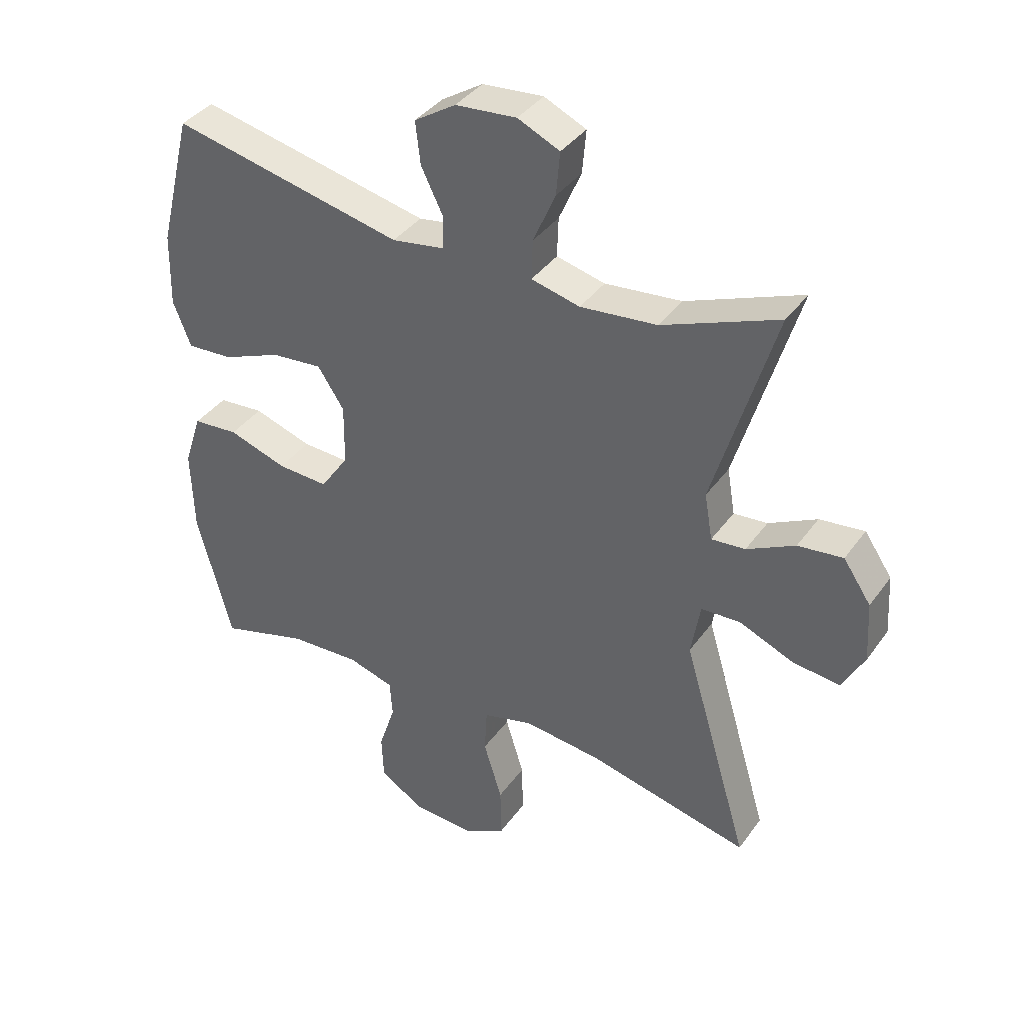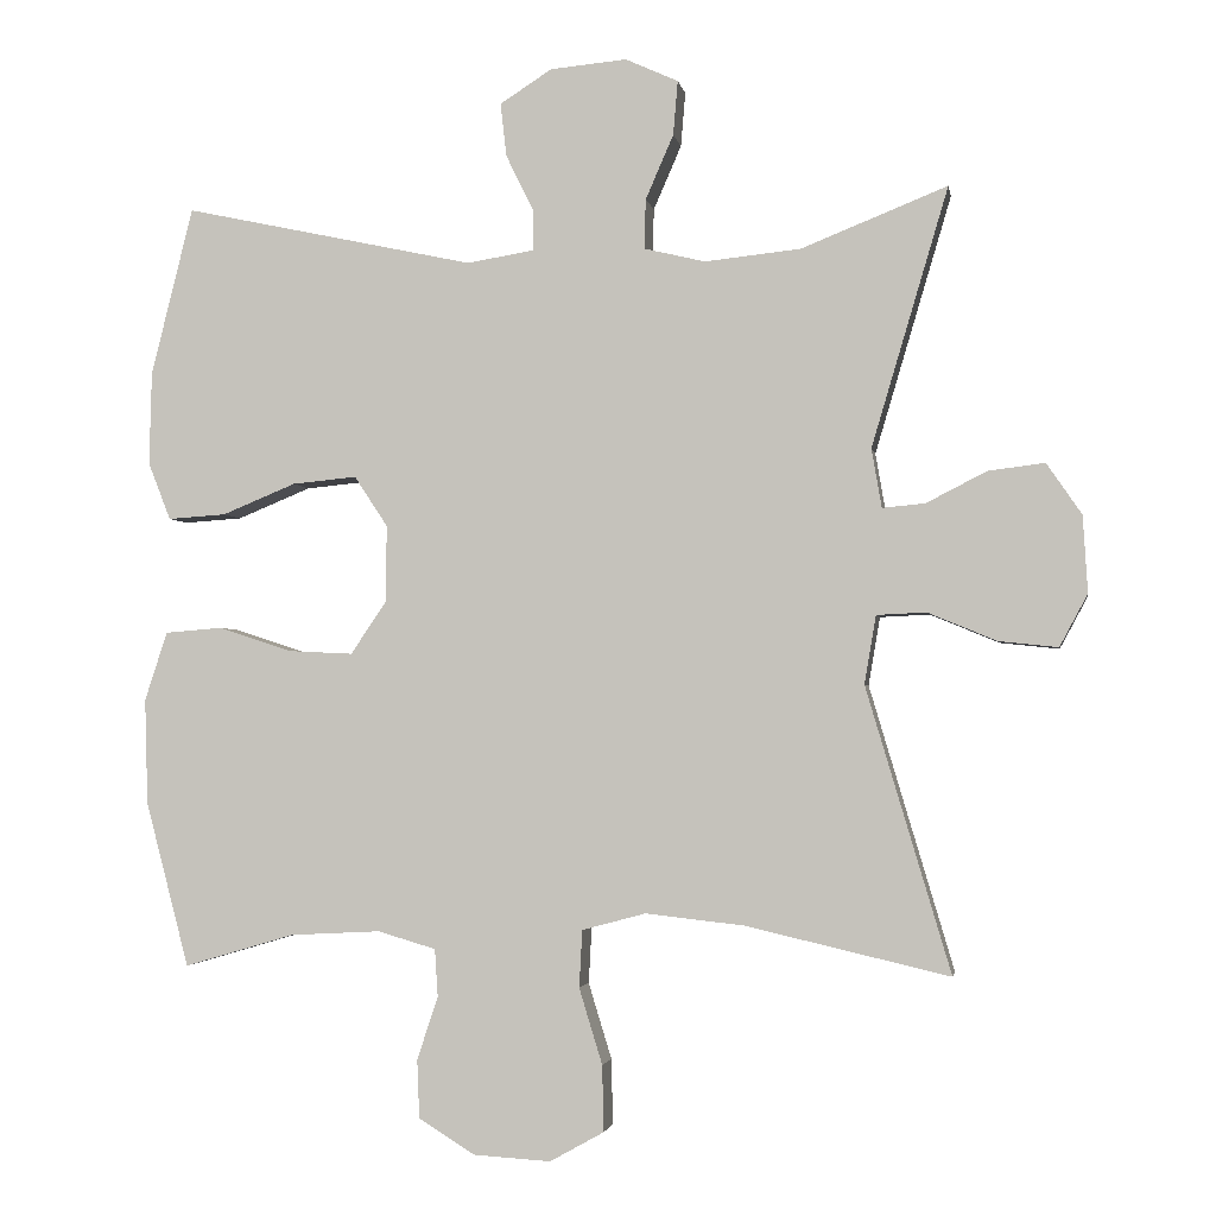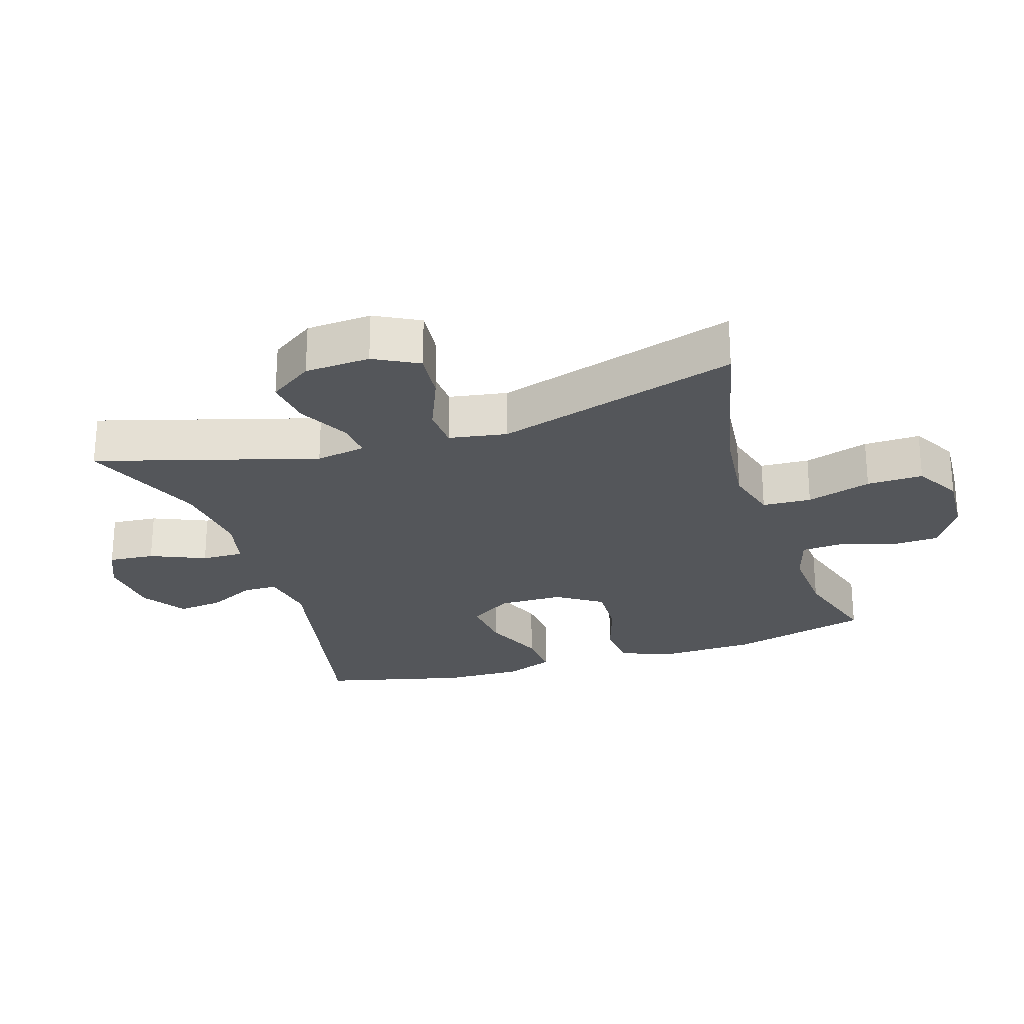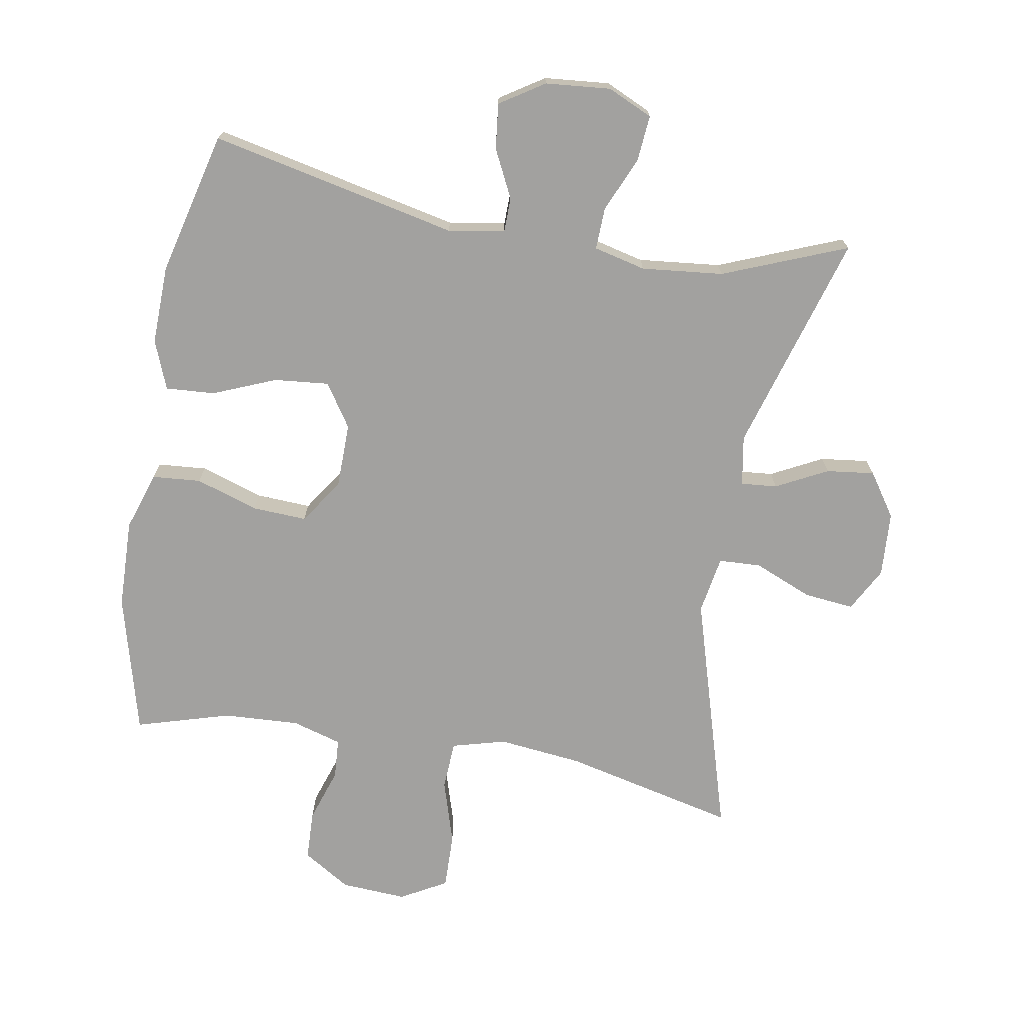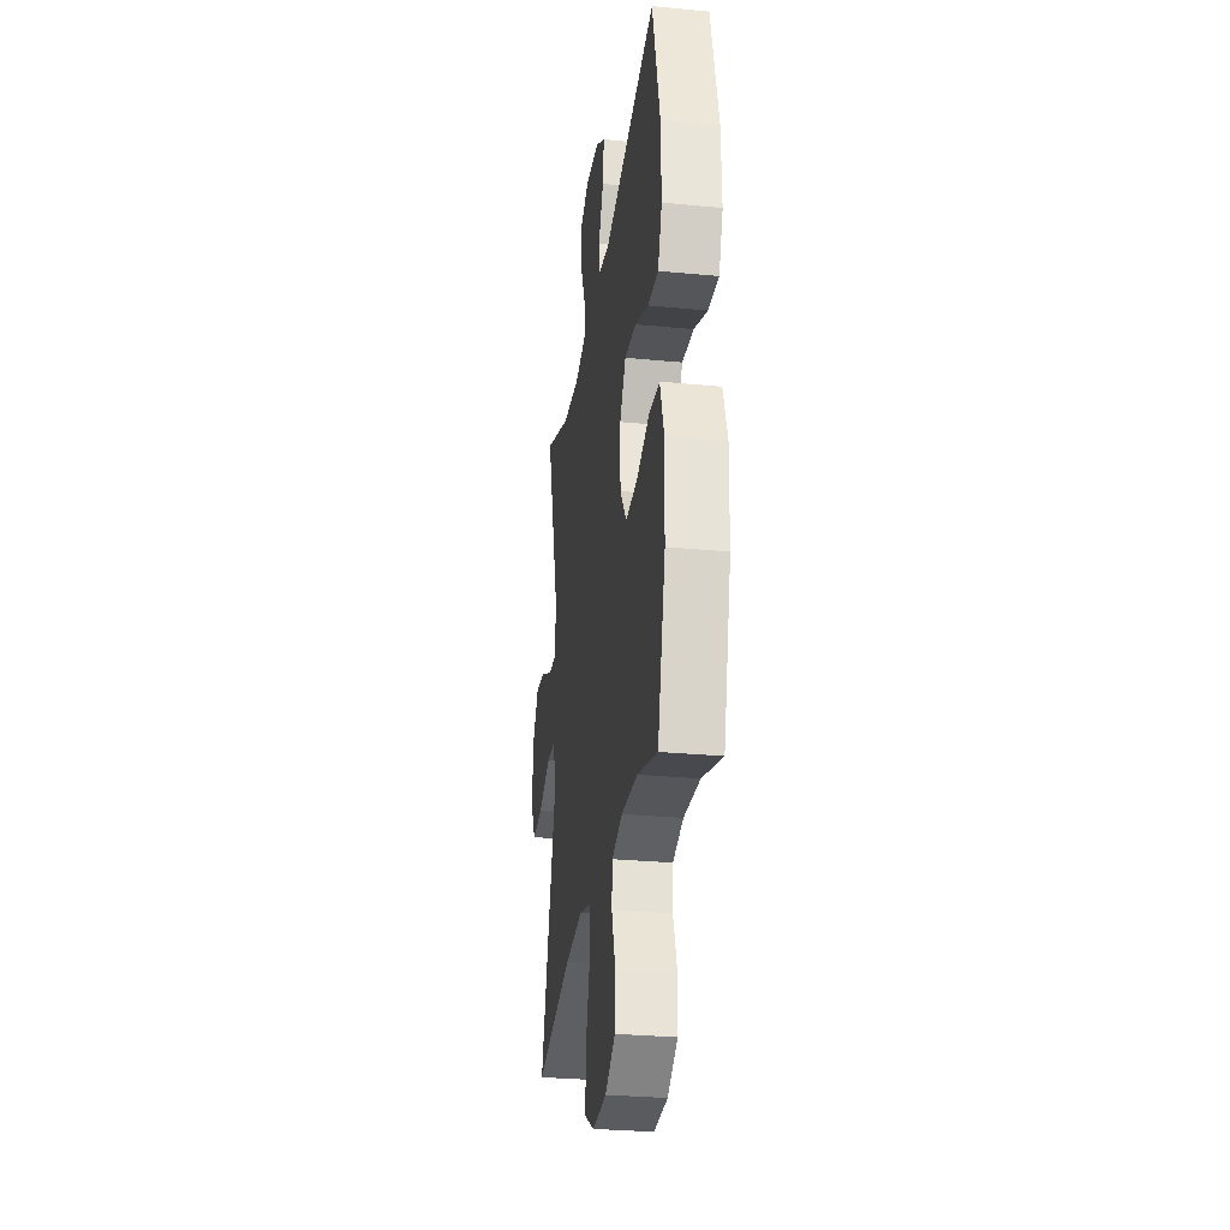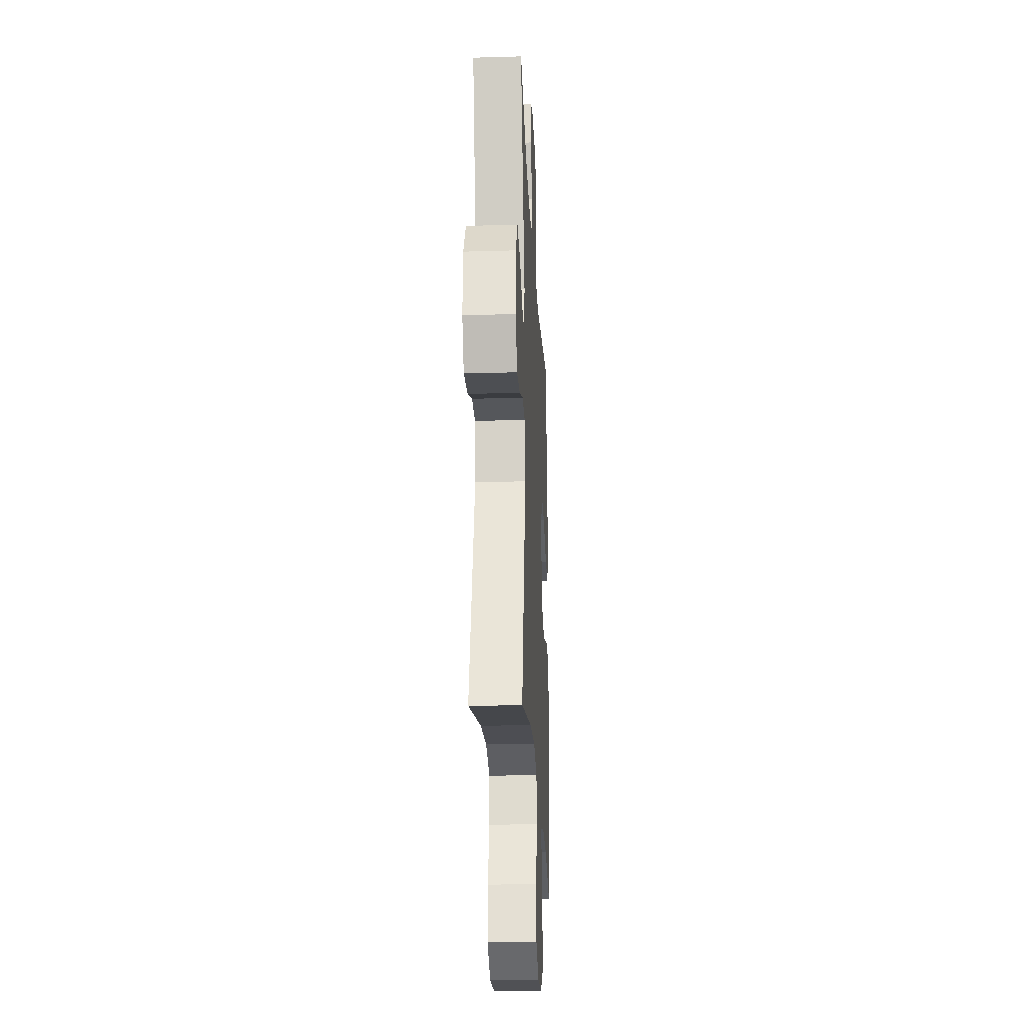
<metadata>
{"format":"obj","ext":"obj","renderer":"f3d","projection":"perspective","resolution":1024,"background":"white","views":[{"elev":38.4,"azim":31.7,"up":"+Z"},{"elev":-2.5,"azim":9.7,"up":"+Z"},{"elev":-25.1,"azim":107.9,"up":"+Y"},{"elev":-72.2,"azim":-9.9,"up":"+Y"},{"elev":-28.9,"azim":-98.2,"up":"+Z"},{"elev":-23.7,"azim":92.8,"up":"+Z"}]}
</metadata>
<code>
v 0.5 0.07 -0.5
v 0.237 0.07 -0.439
v 0.11 0.07 -0.425
v 0.028 0.07 -0.447
v 0.024 0.07 -0.521
v 0.054 0.07 -0.619
v 0.056 0.07 -0.704
v -0.014 0.07 -0.743
v -0.114 0.07 -0.737
v -0.186 0.07 -0.692
v -0.189 0.07 -0.617
v -0.162 0.07 -0.535
v -0.166 0.07 -0.474
v -0.241 0.07 -0.452
v -0.357 0.07 -0.458
v -0.5 0.07 -0.5
v -0.556 0.07 -0.287
v -0.56 0.07 -0.151
v -0.531 0.07 -0.062
v -0.457 0.07 -0.056
v -0.362 0.07 -0.087
v -0.279 0.07 -0.091
v -0.233 0.07 -0.023
v -0.232 0.07 0.076
v -0.275 0.07 0.141
v -0.358 0.07 0.133
v -0.453 0.07 0.094
v -0.528 0.07 0.089
v -0.557 0.07 0.163
v -0.554 0.07 0.283
v -0.5 0.07 0.5
v -0.124 0.07 0.419
v -0.038 0.07 0.433
v -0.037 0.07 0.485
v -0.073 0.07 0.558
v -0.081 0.07 0.627
v -0.014 0.07 0.67
v 0.085 0.07 0.679
v 0.153 0.07 0.648
v 0.147 0.07 0.578
v 0.111 0.07 0.495
v 0.109 0.07 0.431
v 0.188 0.07 0.412
v 0.312 0.07 0.425
v 0.5 0.07 0.5
v 0.401 0.07 0.167
v 0.414 0.07 0.091
v 0.469 0.07 0.096
v 0.547 0.07 0.136
v 0.62 0.07 0.145
v 0.665 0.07 0.079
v 0.671 0.07 -0.02
v 0.635 0.07 -0.087
v 0.559 0.07 -0.079
v 0.47 0.07 -0.042
v 0.406 0.07 -0.045
v 0.391 0.07 -0.133
v 0.5 0 -0.5
v 0.237 0 -0.439
v 0.11 0 -0.425
v 0.028 0 -0.447
v 0.024 0 -0.521
v 0.054 0 -0.619
v 0.056 0 -0.704
v -0.014 0 -0.743
v -0.114 0 -0.737
v -0.186 0 -0.692
v -0.189 0 -0.617
v -0.162 0 -0.535
v -0.166 0 -0.474
v -0.241 0 -0.452
v -0.357 0 -0.458
v -0.5 0 -0.5
v -0.556 0 -0.287
v -0.56 0 -0.151
v -0.531 0 -0.062
v -0.457 0 -0.056
v -0.362 0 -0.087
v -0.279 0 -0.091
v -0.233 0 -0.023
v -0.232 0 0.076
v -0.275 0 0.141
v -0.358 0 0.133
v -0.453 0 0.094
v -0.528 0 0.089
v -0.557 0 0.163
v -0.554 0 0.283
v -0.5 0 0.5
v -0.124 0 0.419
v -0.038 0 0.433
v -0.037 0 0.485
v -0.073 0 0.558
v -0.081 0 0.627
v -0.014 0 0.67
v 0.085 0 0.679
v 0.153 0 0.648
v 0.147 0 0.578
v 0.111 0 0.495
v 0.109 0 0.431
v 0.188 0 0.412
v 0.312 0 0.425
v 0.5 0 0.5
v 0.401 0 0.167
v 0.414 0 0.091
v 0.469 0 0.096
v 0.547 0 0.136
v 0.62 0 0.145
v 0.665 0 0.079
v 0.671 0 -0.02
v 0.635 0 -0.087
v 0.559 0 -0.079
v 0.47 0 -0.042
v 0.406 0 -0.045
v 0.391 0 -0.133
f 53 54 55
f 52 53 55
f 51 52 55
f 50 51 55
f 49 50 55
f 48 49 55
f 47 48 55 56
f 46 47 56 57
f 44 45 46
f 43 44 46 57
f 39 40 41
f 38 39 41
f 37 38 41
f 36 37 41
f 35 36 41
f 34 35 41
f 33 34 41 42
f 57 1 2
f 43 57 2
f 42 43 2
f 33 42 2
f 32 33 2
f 30 31 32
f 29 30 32
f 28 29 32
f 27 28 32
f 26 27 32
f 19 20 21
f 18 19 21
f 17 18 21
f 16 17 21
f 15 16 21
f 14 15 21 22
f 13 14 22 23
f 10 11 12
f 9 10 12
f 8 9 12
f 7 8 12
f 6 7 12
f 5 6 12
f 4 5 12 13
f 13 23 24
f 4 13 24
f 3 4 24
f 25 26 32
f 24 25 32
f 3 24 32
f 2 3 32
f 112 111 110
f 112 110 109
f 112 109 108
f 112 108 107
f 112 107 106
f 112 106 105
f 113 112 105 104
f 114 113 104 103
f 103 102 101
f 114 103 101 100
f 98 97 96
f 98 96 95
f 98 95 94
f 98 94 93
f 98 93 92
f 98 92 91
f 99 98 91 90
f 59 58 114
f 59 114 100
f 59 100 99
f 59 99 90
f 59 90 89
f 89 88 87
f 89 87 86
f 89 86 85
f 89 85 84
f 89 84 83
f 78 77 76
f 78 76 75
f 78 75 74
f 78 74 73
f 78 73 72
f 79 78 72 71
f 80 79 71 70
f 69 68 67
f 69 67 66
f 69 66 65
f 69 65 64
f 69 64 63
f 69 63 62
f 70 69 62 61
f 81 80 70
f 81 70 61
f 81 61 60
f 89 83 82
f 89 82 81
f 89 81 60
f 89 60 59
f 1 58 59 2
f 2 59 60 3
f 3 60 61 4
f 4 61 62 5
f 5 62 63 6
f 6 63 64 7
f 7 64 65 8
f 8 65 66 9
f 9 66 67 10
f 10 67 68 11
f 11 68 69 12
f 12 69 70 13
f 13 70 71 14
f 14 71 72 15
f 15 72 73 16
f 16 73 74 17
f 17 74 75 18
f 18 75 76 19
f 19 76 77 20
f 20 77 78 21
f 21 78 79 22
f 22 79 80 23
f 23 80 81 24
f 24 81 82 25
f 25 82 83 26
f 26 83 84 27
f 27 84 85 28
f 28 85 86 29
f 29 86 87 30
f 30 87 88 31
f 31 88 89 32
f 32 89 90 33
f 33 90 91 34
f 34 91 92 35
f 35 92 93 36
f 36 93 94 37
f 37 94 95 38
f 38 95 96 39
f 39 96 97 40
f 40 97 98 41
f 41 98 99 42
f 42 99 100 43
f 43 100 101 44
f 44 101 102 45
f 45 102 103 46
f 46 103 104 47
f 47 104 105 48
f 48 105 106 49
f 49 106 107 50
f 50 107 108 51
f 51 108 109 52
f 52 109 110 53
f 53 110 111 54
f 54 111 112 55
f 55 112 113 56
f 56 113 114 57
f 57 114 58 1

</code>
